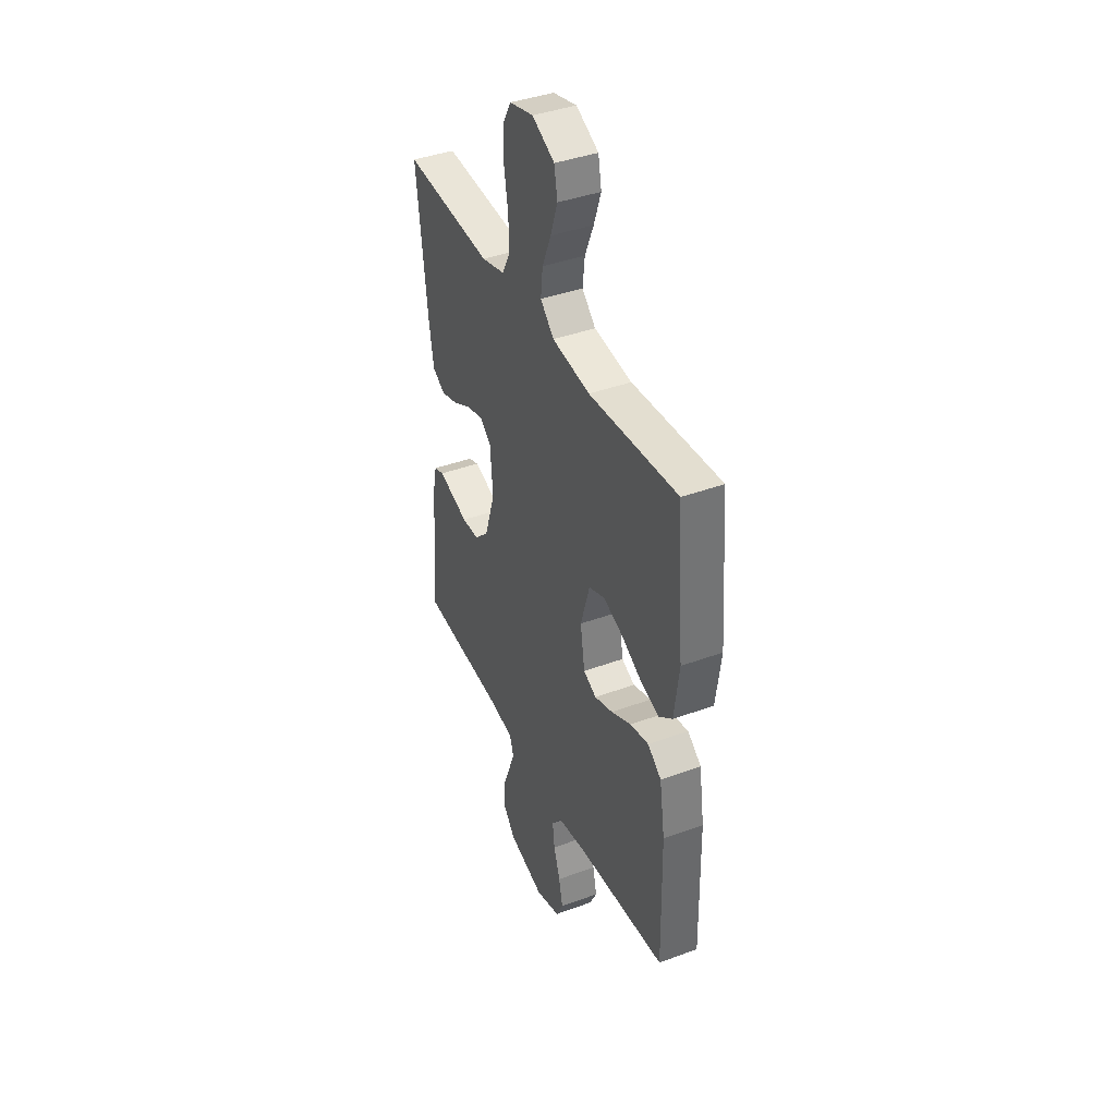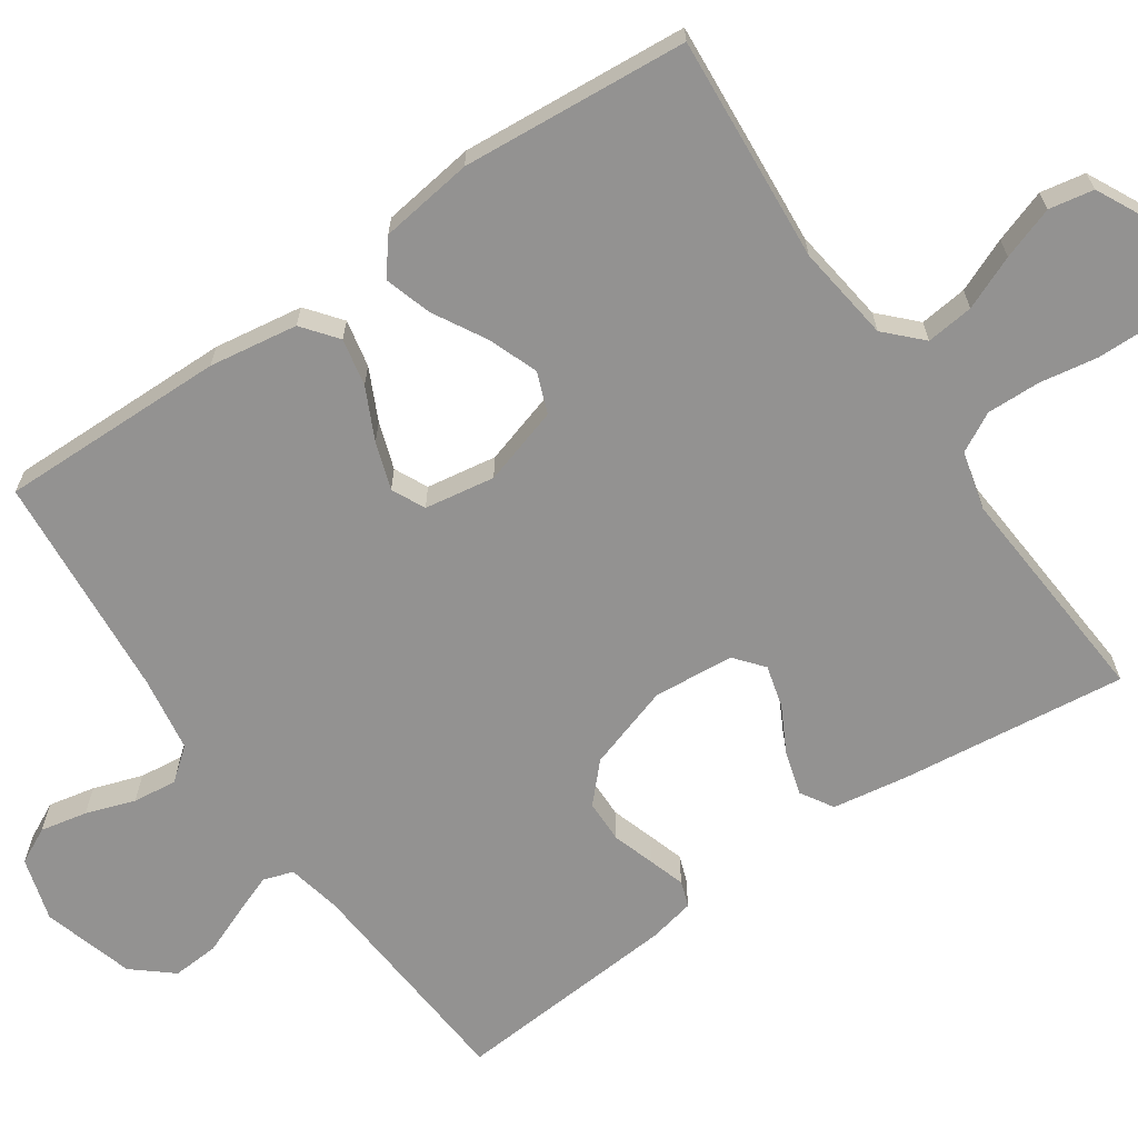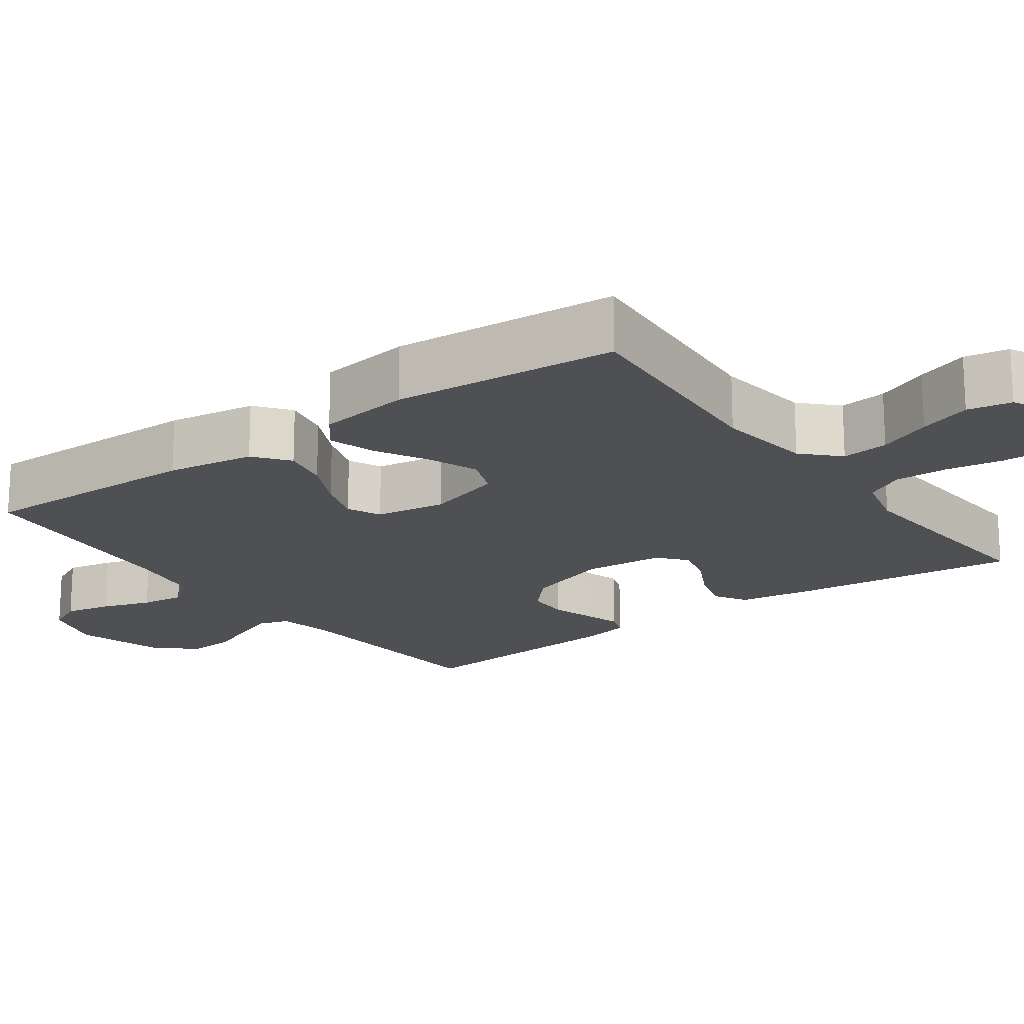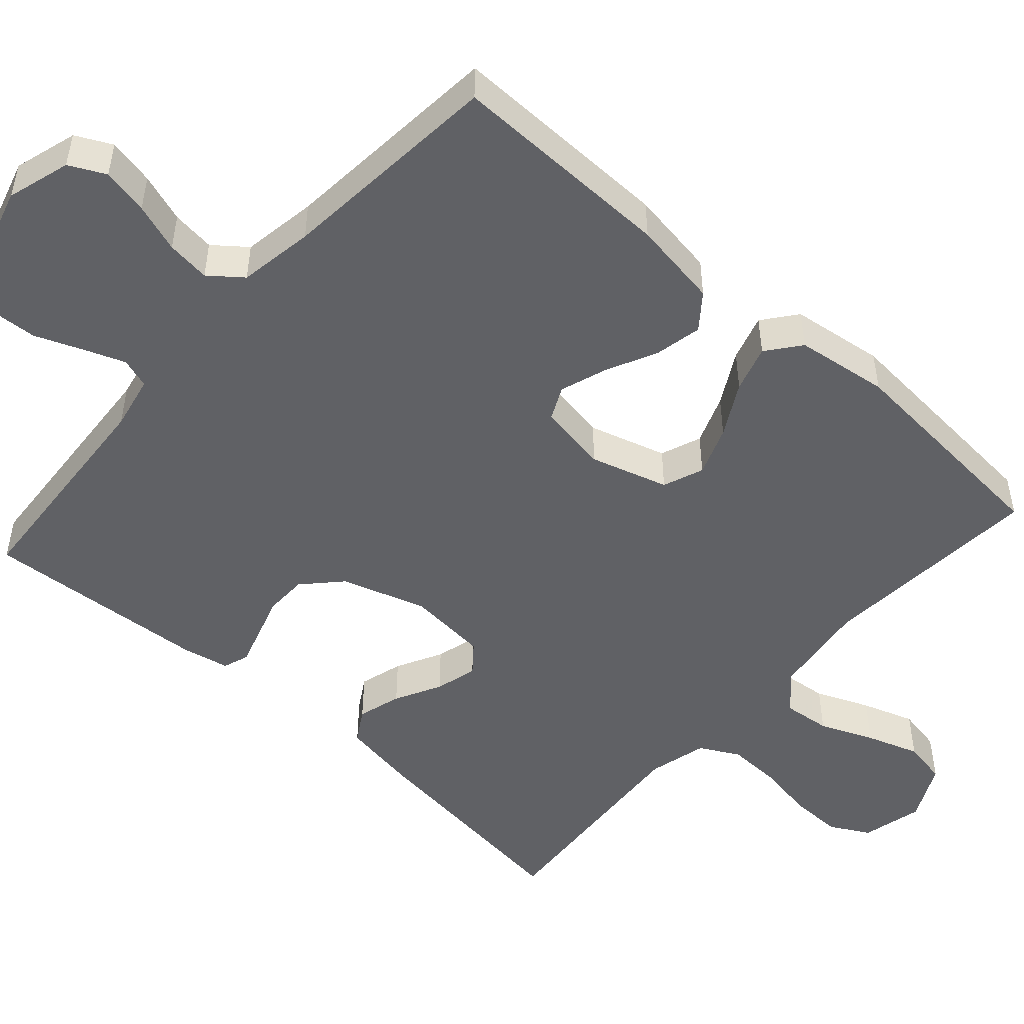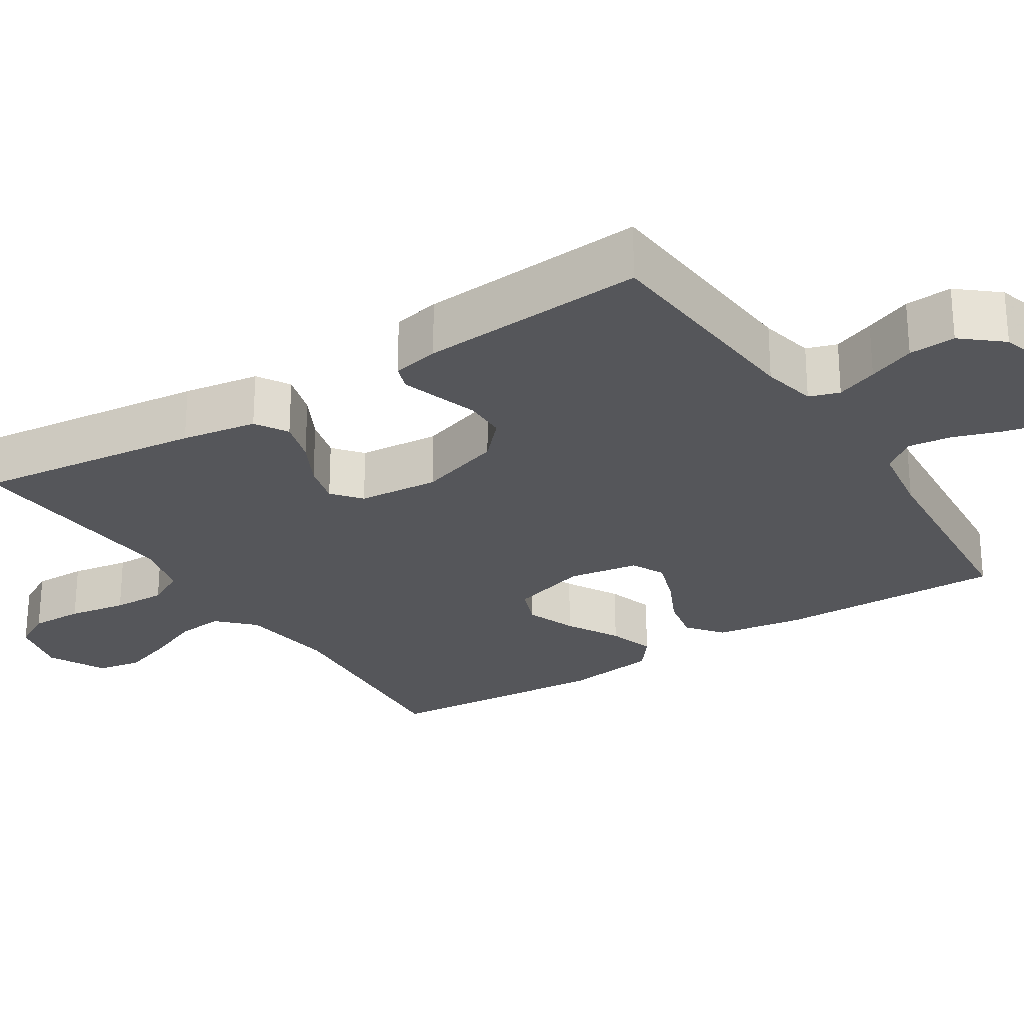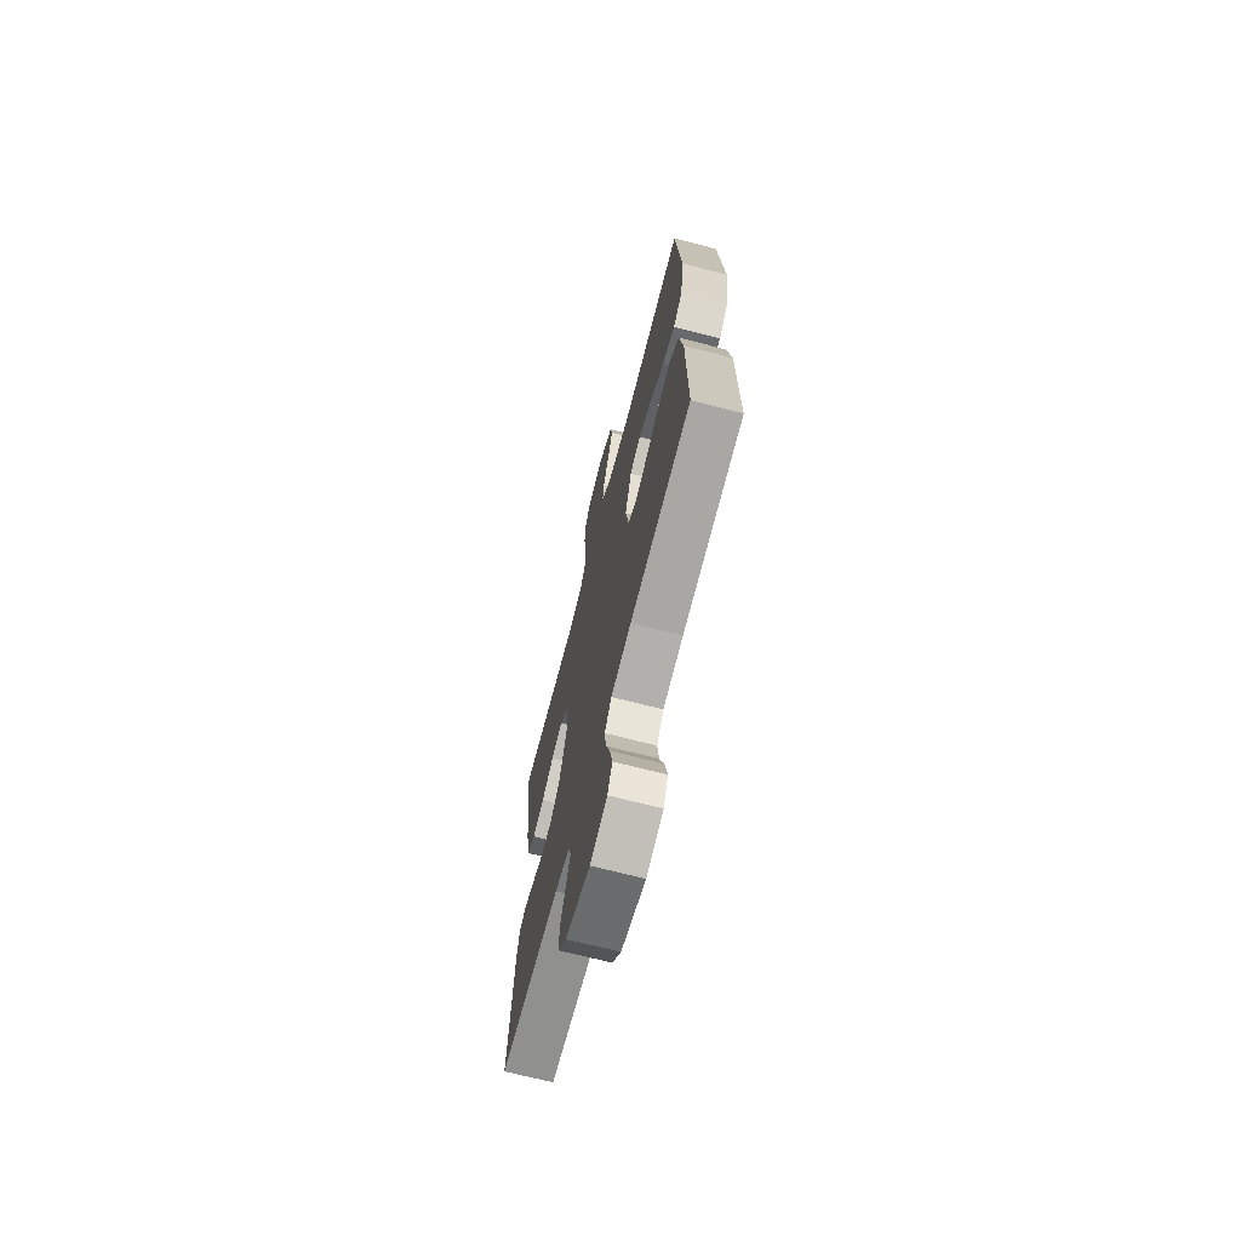
<metadata>
{"format":"obj","ext":"obj","renderer":"f3d","projection":"perspective","resolution":1024,"background":"white","views":[{"elev":40.4,"azim":-114.4,"up":"+Z"},{"elev":-66.4,"azim":-55.5,"up":"+Y"},{"elev":-18.6,"azim":-54.0,"up":"+Y"},{"elev":-50.1,"azim":-131.8,"up":"+Y"},{"elev":-25.9,"azim":122.7,"up":"+Y"},{"elev":-69.7,"azim":-104.5,"up":"+Z"}]}
</metadata>
<code>
v 0.5 0.07 -0.5
v 0.2 0.07 -0.522
v 0.128 0.07 -0.537
v 0.115 0.07 -0.577
v 0.136 0.07 -0.632
v 0.161 0.07 -0.694
v 0.165 0.07 -0.756
v 0.121 0.07 -0.808
v 0 0.07 -0.843
v -0.084 0.07 -0.818
v -0.108 0.07 -0.77
v -0.095 0.07 -0.708
v -0.073 0.07 -0.643
v -0.066 0.07 -0.585
v -0.1 0.07 -0.542
v -0.2 0.07 -0.526
v -0.5 0.07 -0.5
v -0.495 0.07 -0.2
v -0.477 0.07 -0.083
v -0.431 0.07 -0.047
v -0.368 0.07 -0.06
v -0.3 0.07 -0.093
v -0.238 0.07 -0.114
v -0.194 0.07 -0.093
v -0.179 0.07 0
v -0.21 0.07 0.103
v -0.264 0.07 0.124
v -0.33 0.07 0.099
v -0.4 0.07 0.06
v -0.462 0.07 0.041
v -0.507 0.07 0.076
v -0.524 0.07 0.2
v -0.5 0.07 0.5
v -0.2 0.07 0.477
v -0.072 0.07 0.494
v -0.026 0.07 0.539
v -0.033 0.07 0.602
v -0.063 0.07 0.673
v -0.087 0.07 0.743
v -0.076 0.07 0.802
v 0 0.07 0.84
v 0.081 0.07 0.82
v 0.11 0.07 0.768
v 0.109 0.07 0.698
v 0.096 0.07 0.621
v 0.094 0.07 0.55
v 0.122 0.07 0.498
v 0.2 0.07 0.478
v 0.5 0.07 0.5
v 0.465 0.07 0.2
v 0.449 0.07 0.1
v 0.406 0.07 0.074
v 0.348 0.07 0.091
v 0.287 0.07 0.123
v 0.231 0.07 0.138
v 0.193 0.07 0.107
v 0.184 0.07 0
v 0.22 0.07 -0.112
v 0.269 0.07 -0.158
v 0.326 0.07 -0.159
v 0.382 0.07 -0.141
v 0.43 0.07 -0.126
v 0.464 0.07 -0.138
v 0.477 0.07 -0.2
v 0.5 0 -0.5
v 0.2 0 -0.522
v 0.128 0 -0.537
v 0.115 0 -0.577
v 0.136 0 -0.632
v 0.161 0 -0.694
v 0.165 0 -0.756
v 0.121 0 -0.808
v 0 0 -0.843
v -0.084 0 -0.818
v -0.108 0 -0.77
v -0.095 0 -0.708
v -0.073 0 -0.643
v -0.066 0 -0.585
v -0.1 0 -0.542
v -0.2 0 -0.526
v -0.5 0 -0.5
v -0.495 0 -0.2
v -0.477 0 -0.083
v -0.431 0 -0.047
v -0.368 0 -0.06
v -0.3 0 -0.093
v -0.238 0 -0.114
v -0.194 0 -0.093
v -0.179 0 0
v -0.21 0 0.103
v -0.264 0 0.124
v -0.33 0 0.099
v -0.4 0 0.06
v -0.462 0 0.041
v -0.507 0 0.076
v -0.524 0 0.2
v -0.5 0 0.5
v -0.2 0 0.477
v -0.072 0 0.494
v -0.026 0 0.539
v -0.033 0 0.602
v -0.063 0 0.673
v -0.087 0 0.743
v -0.076 0 0.802
v 0 0 0.84
v 0.081 0 0.82
v 0.11 0 0.768
v 0.109 0 0.698
v 0.096 0 0.621
v 0.094 0 0.55
v 0.122 0 0.498
v 0.2 0 0.478
v 0.5 0 0.5
v 0.465 0 0.2
v 0.449 0 0.1
v 0.406 0 0.074
v 0.348 0 0.091
v 0.287 0 0.123
v 0.231 0 0.138
v 0.193 0 0.107
v 0.184 0 0
v 0.22 0 -0.112
v 0.269 0 -0.158
v 0.326 0 -0.159
v 0.382 0 -0.141
v 0.43 0 -0.126
v 0.464 0 -0.138
v 0.477 0 -0.2
f 63 64 1 2
f 60 61 62 63
f 60 63 2 3
f 59 60 3
f 58 59 3
f 57 58 3 4
f 56 57 4
f 51 52 53 54
f 51 54 55
f 48 49 50 51
f 47 48 51 55
f 46 47 55 56
f 42 43 44 45
f 42 45 46
f 41 42 46
f 37 38 39 40
f 37 40 41 46
f 31 32 33 34
f 31 34 35
f 28 29 30 31
f 27 28 31 35
f 26 27 35 36
f 19 20 21 22
f 19 22 23
f 16 17 18 19
f 15 16 19 23
f 14 15 23 24
f 10 11 12 13
f 10 13 14
f 9 10 14
f 8 9 14
f 5 6 7 8
f 4 5 8 14
f 36 37 46 56
f 25 26 36 56
f 24 25 56
f 4 14 24 56
f 66 65 128 127
f 127 126 125 124
f 67 66 127 124
f 67 124 123
f 67 123 122
f 68 67 122 121
f 68 121 120
f 118 117 116 115
f 119 118 115
f 115 114 113 112
f 119 115 112 111
f 120 119 111 110
f 109 108 107 106
f 110 109 106
f 110 106 105
f 104 103 102 101
f 110 105 104 101
f 98 97 96 95
f 99 98 95
f 95 94 93 92
f 99 95 92 91
f 100 99 91 90
f 86 85 84 83
f 87 86 83
f 83 82 81 80
f 87 83 80 79
f 88 87 79 78
f 77 76 75 74
f 78 77 74
f 78 74 73
f 78 73 72
f 72 71 70 69
f 78 72 69 68
f 120 110 101 100
f 120 100 90 89
f 120 89 88
f 120 88 78 68
f 1 65 66 2
f 2 66 67 3
f 3 67 68 4
f 4 68 69 5
f 5 69 70 6
f 6 70 71 7
f 7 71 72 8
f 8 72 73 9
f 9 73 74 10
f 10 74 75 11
f 11 75 76 12
f 12 76 77 13
f 13 77 78 14
f 14 78 79 15
f 15 79 80 16
f 16 80 81 17
f 17 81 82 18
f 18 82 83 19
f 19 83 84 20
f 20 84 85 21
f 21 85 86 22
f 22 86 87 23
f 23 87 88 24
f 24 88 89 25
f 25 89 90 26
f 26 90 91 27
f 27 91 92 28
f 28 92 93 29
f 29 93 94 30
f 30 94 95 31
f 31 95 96 32
f 32 96 97 33
f 33 97 98 34
f 34 98 99 35
f 35 99 100 36
f 36 100 101 37
f 37 101 102 38
f 38 102 103 39
f 39 103 104 40
f 40 104 105 41
f 41 105 106 42
f 42 106 107 43
f 43 107 108 44
f 44 108 109 45
f 45 109 110 46
f 46 110 111 47
f 47 111 112 48
f 48 112 113 49
f 49 113 114 50
f 50 114 115 51
f 51 115 116 52
f 52 116 117 53
f 53 117 118 54
f 54 118 119 55
f 55 119 120 56
f 56 120 121 57
f 57 121 122 58
f 58 122 123 59
f 59 123 124 60
f 60 124 125 61
f 61 125 126 62
f 62 126 127 63
f 63 127 128 64
f 64 128 65 1

</code>
